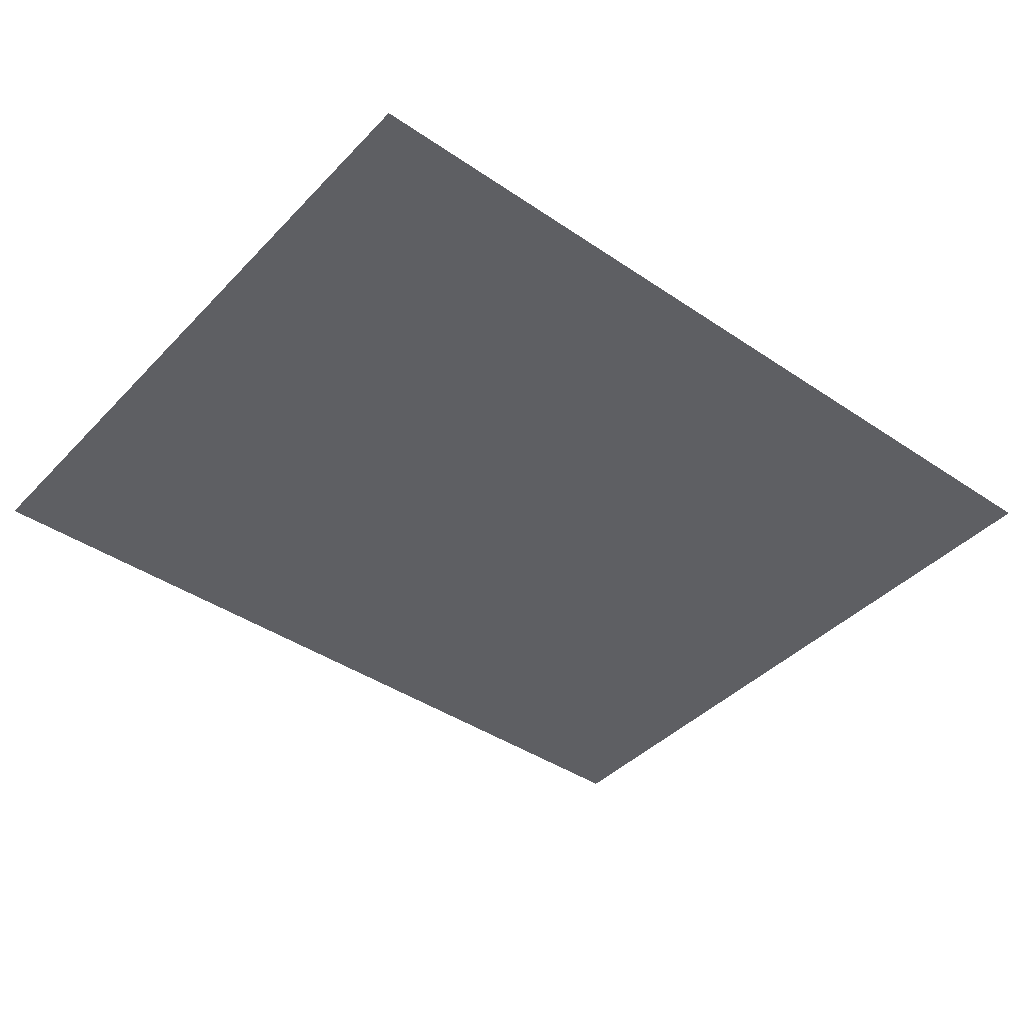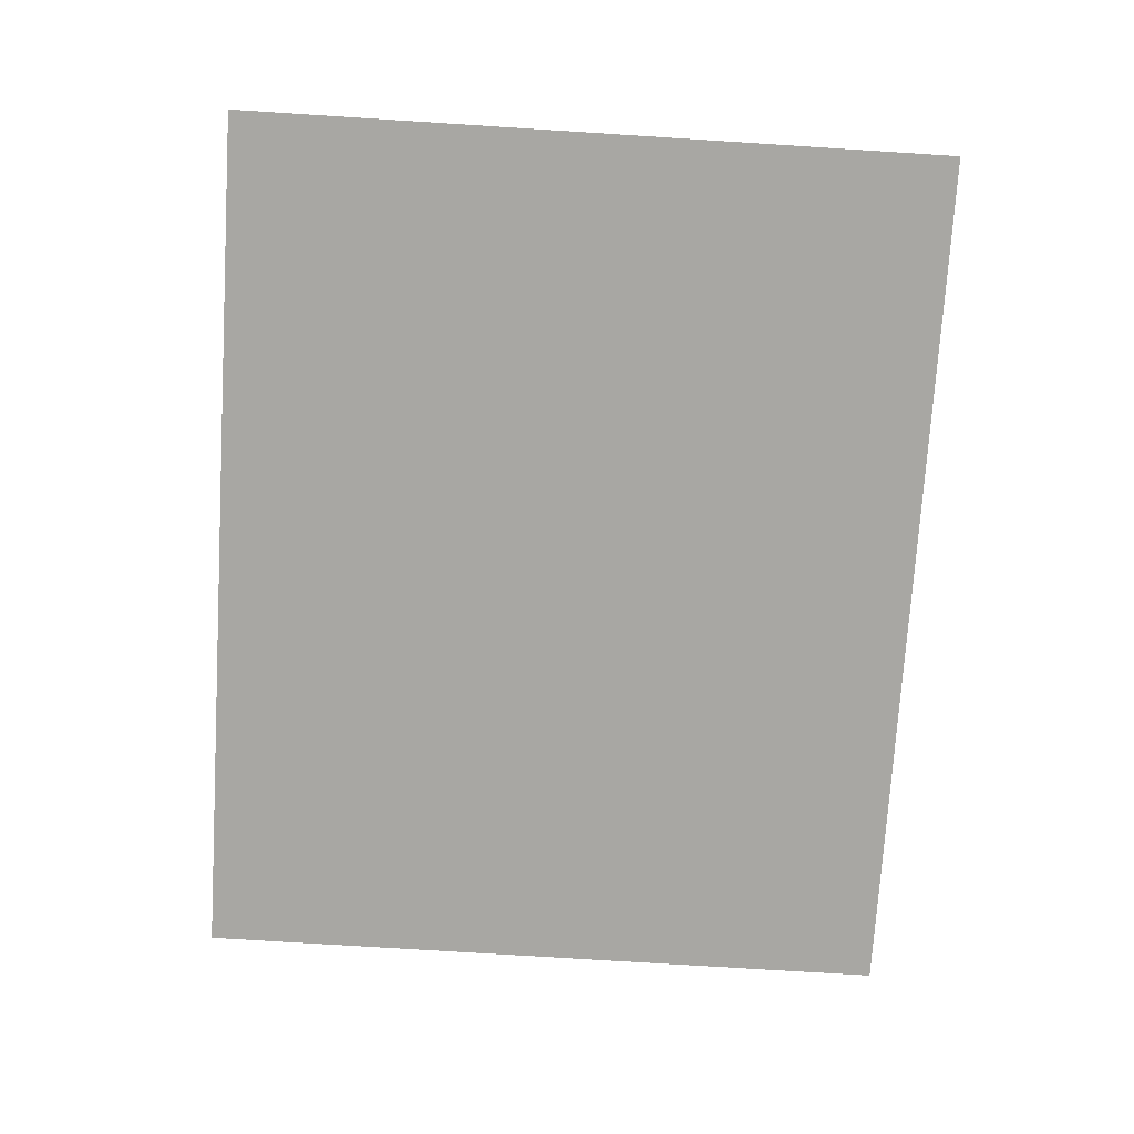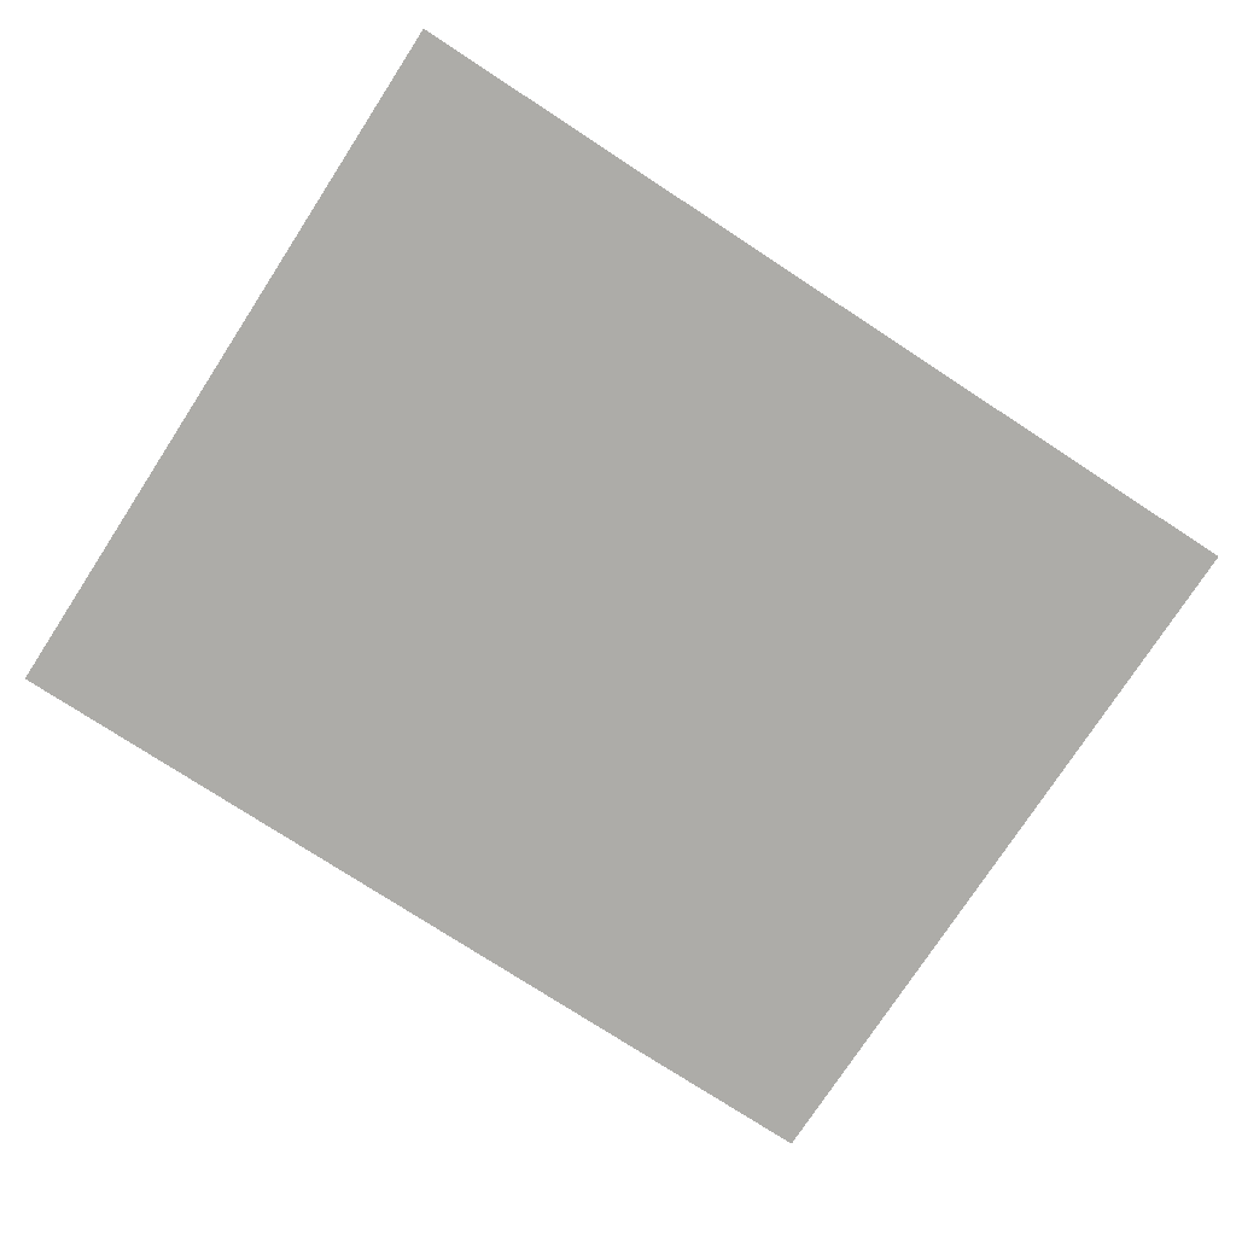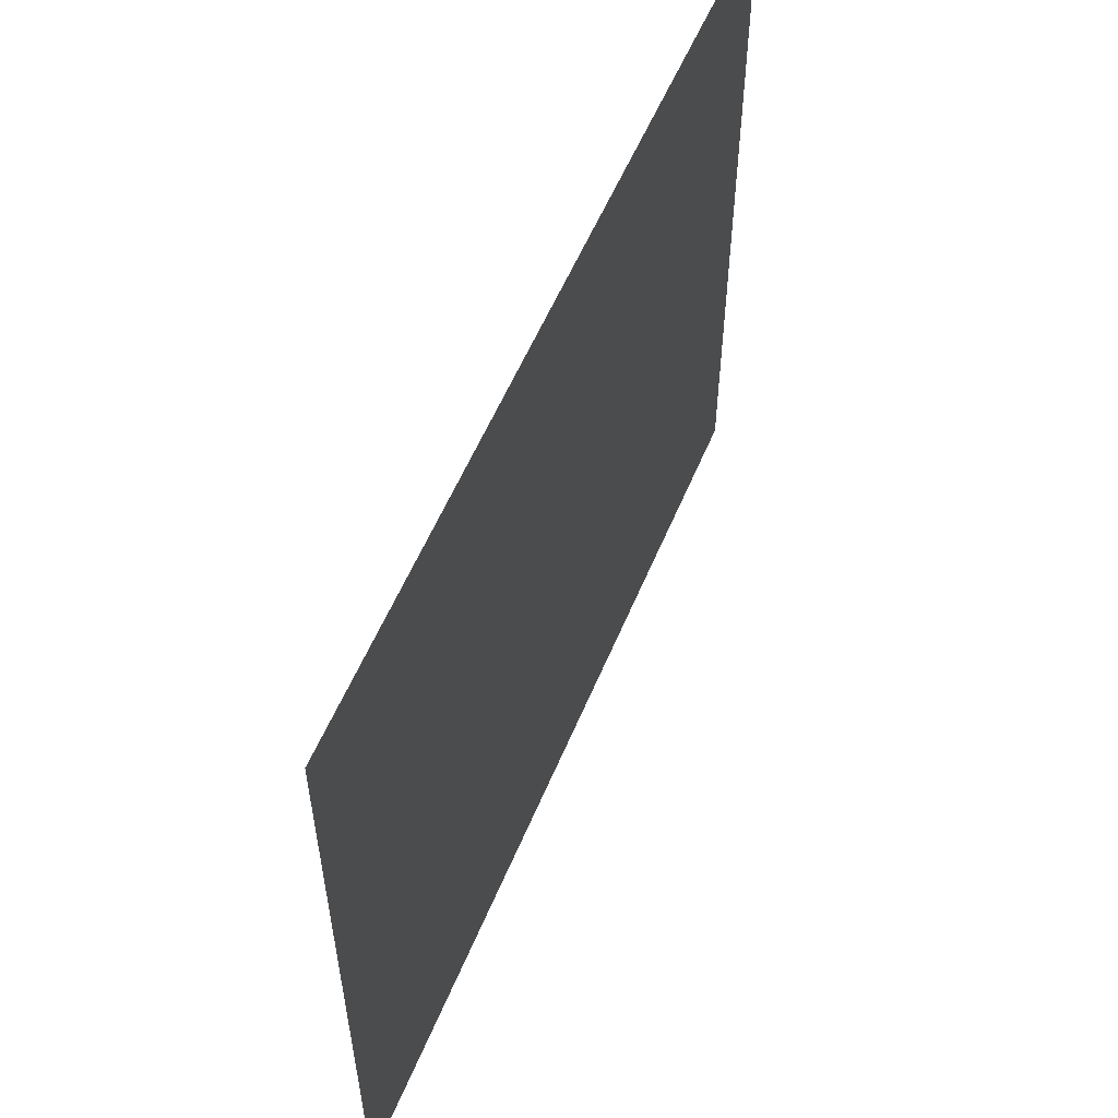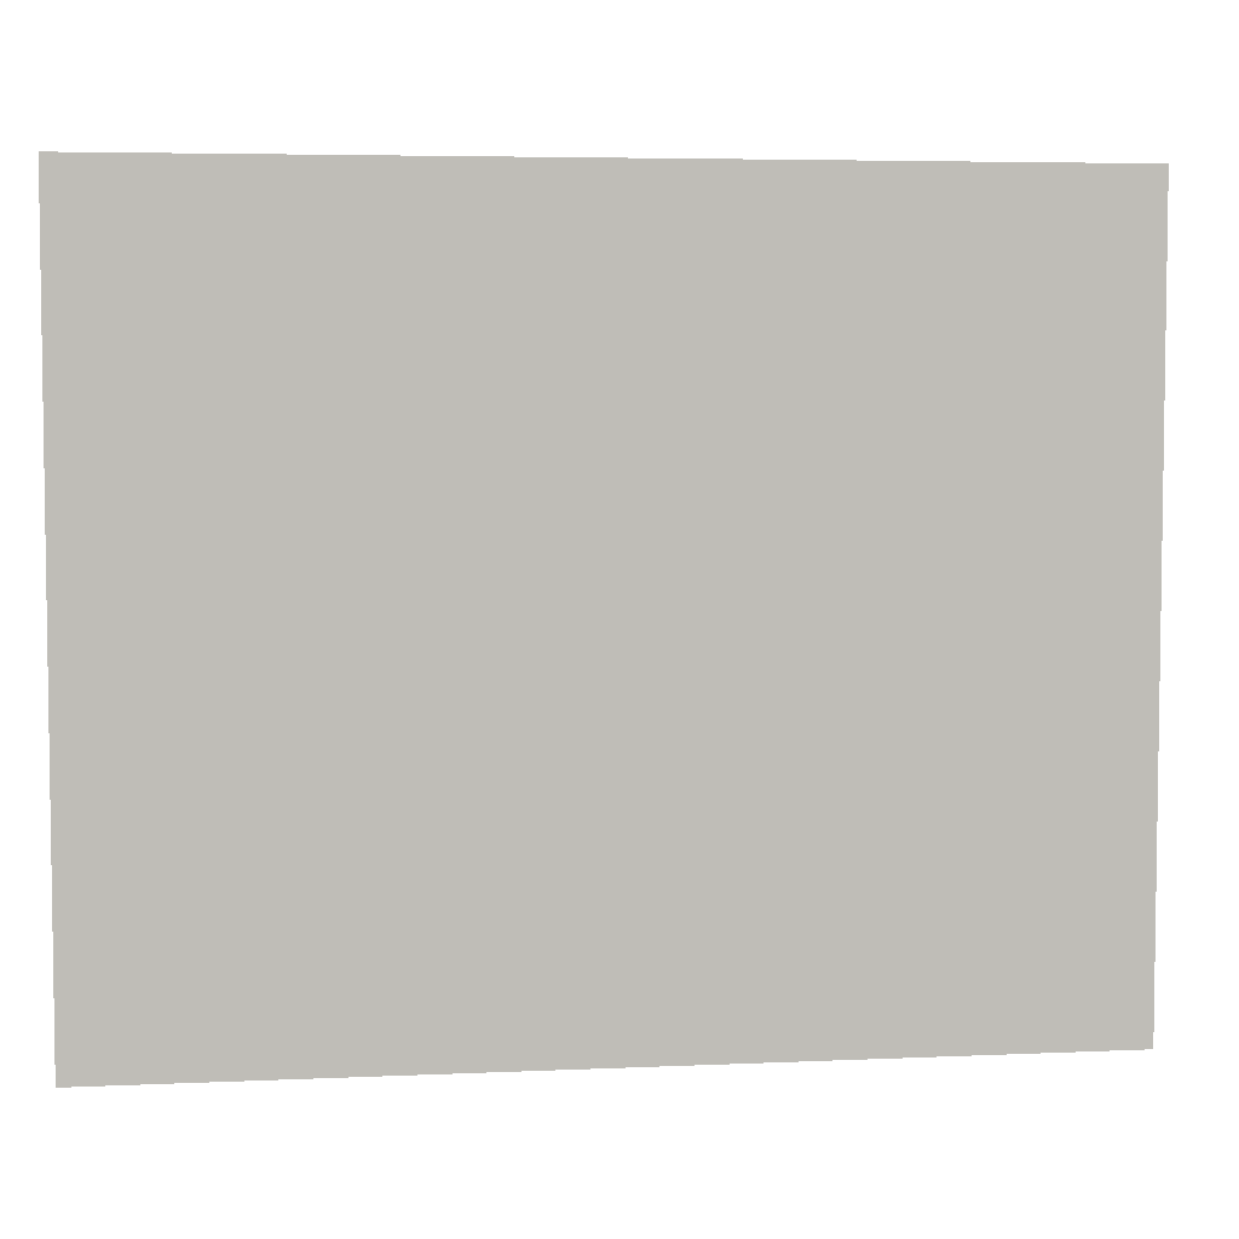
<metadata>
{"format":"obj","ext":"obj","renderer":"f3d","projection":"perspective","resolution":1024,"background":"white","views":[{"elev":-41.6,"azim":-39.3,"up":"+Z"},{"elev":-74.4,"azim":-93.6,"up":"+Z"},{"elev":-76.6,"azim":146.9,"up":"+Z"},{"elev":56.1,"azim":112.4,"up":"+Y"},{"elev":5.1,"azim":172.0,"up":"+Y"}]}
</metadata>
<code>
o Screen_UB_Cube.004
v -3.149 -2.188 3.994
v -3.149 2.969 3.994
v 3.195 -2.188 3.994
v 3.195 2.969 3.994
f 1 2 4 3

</code>
